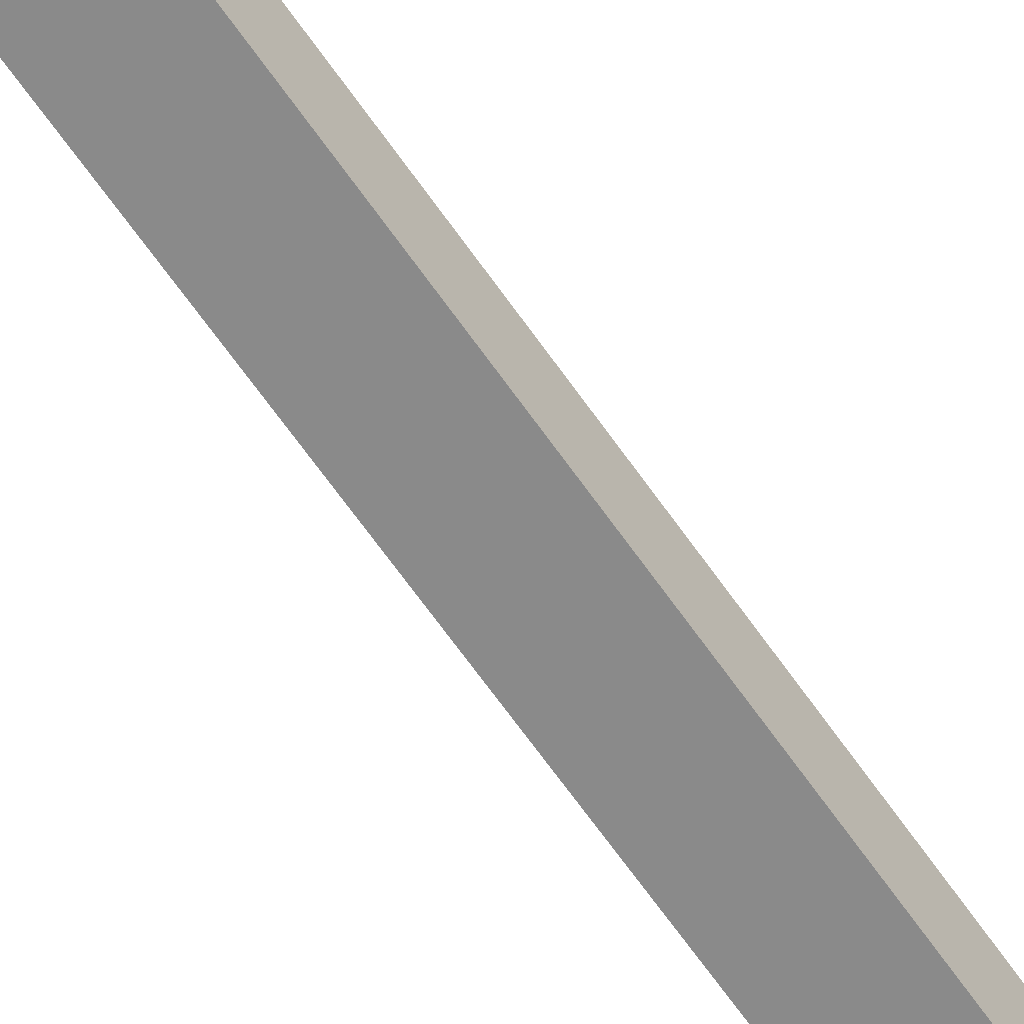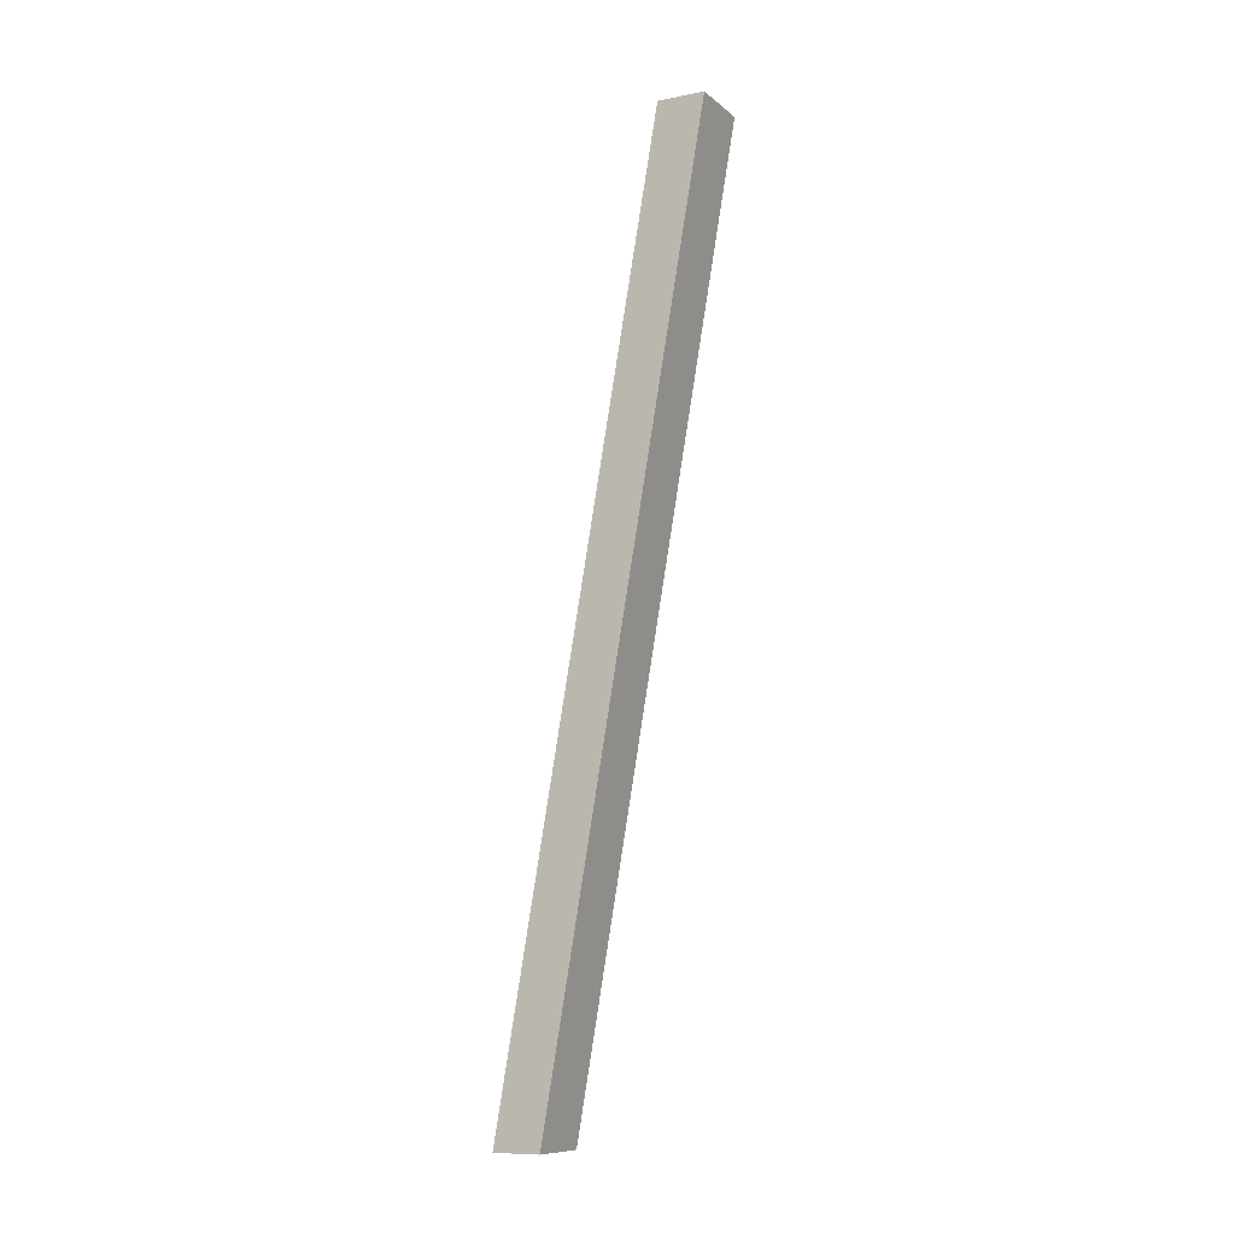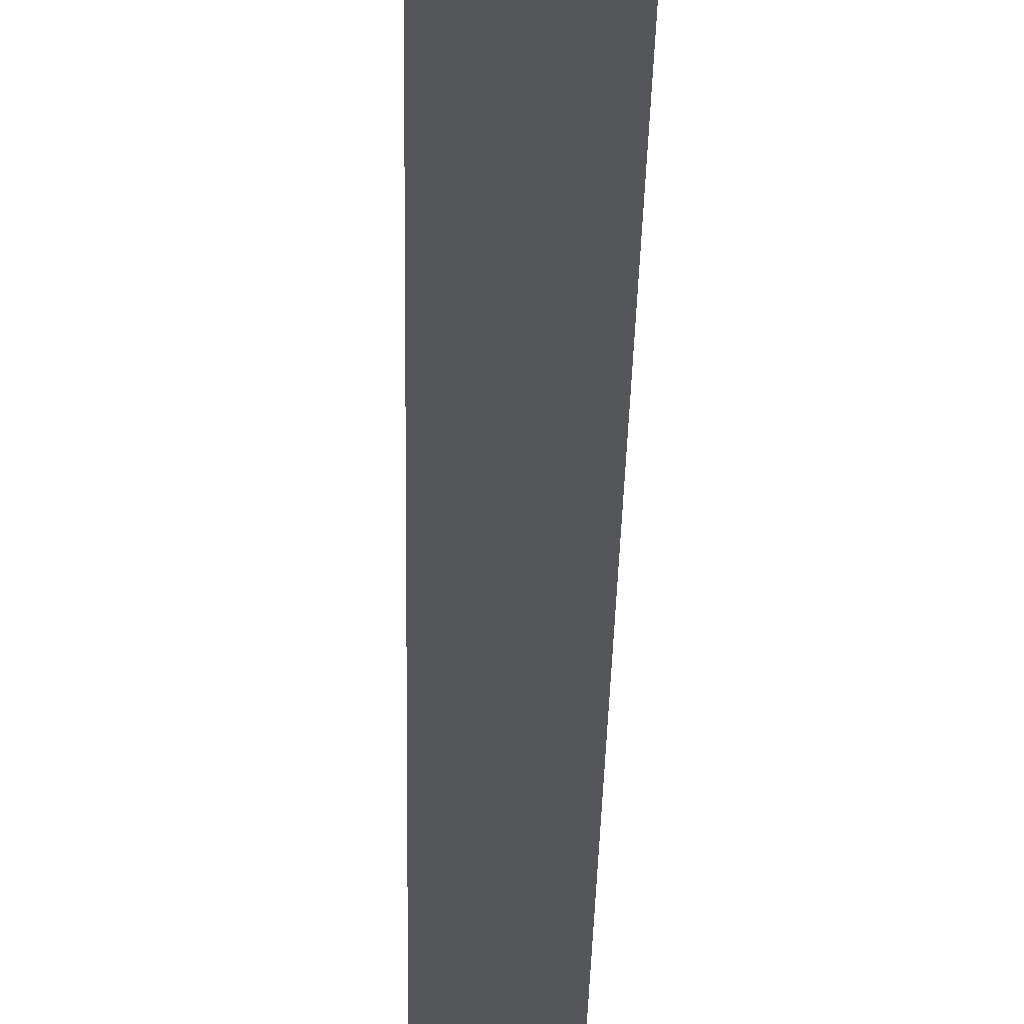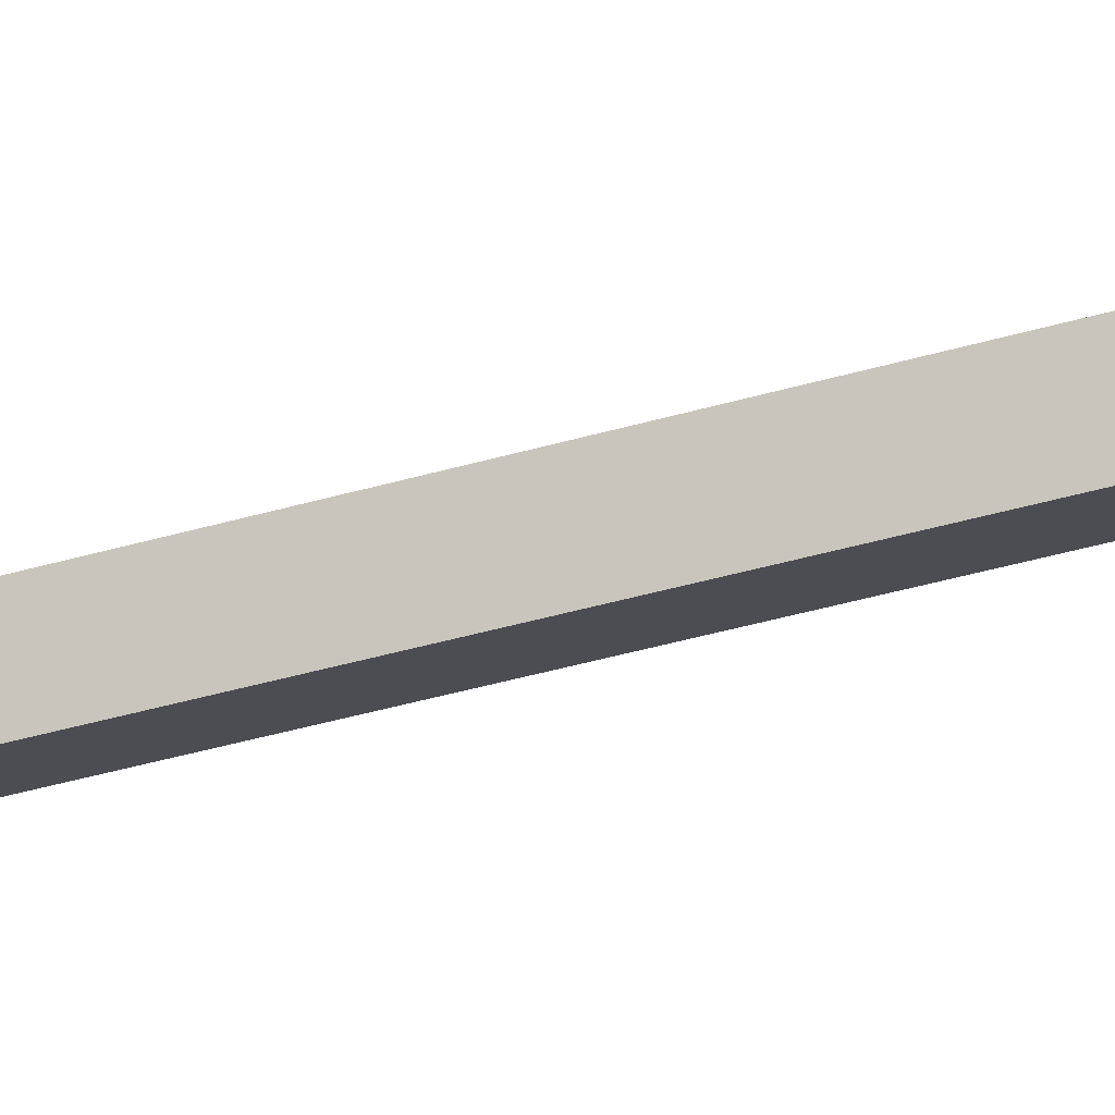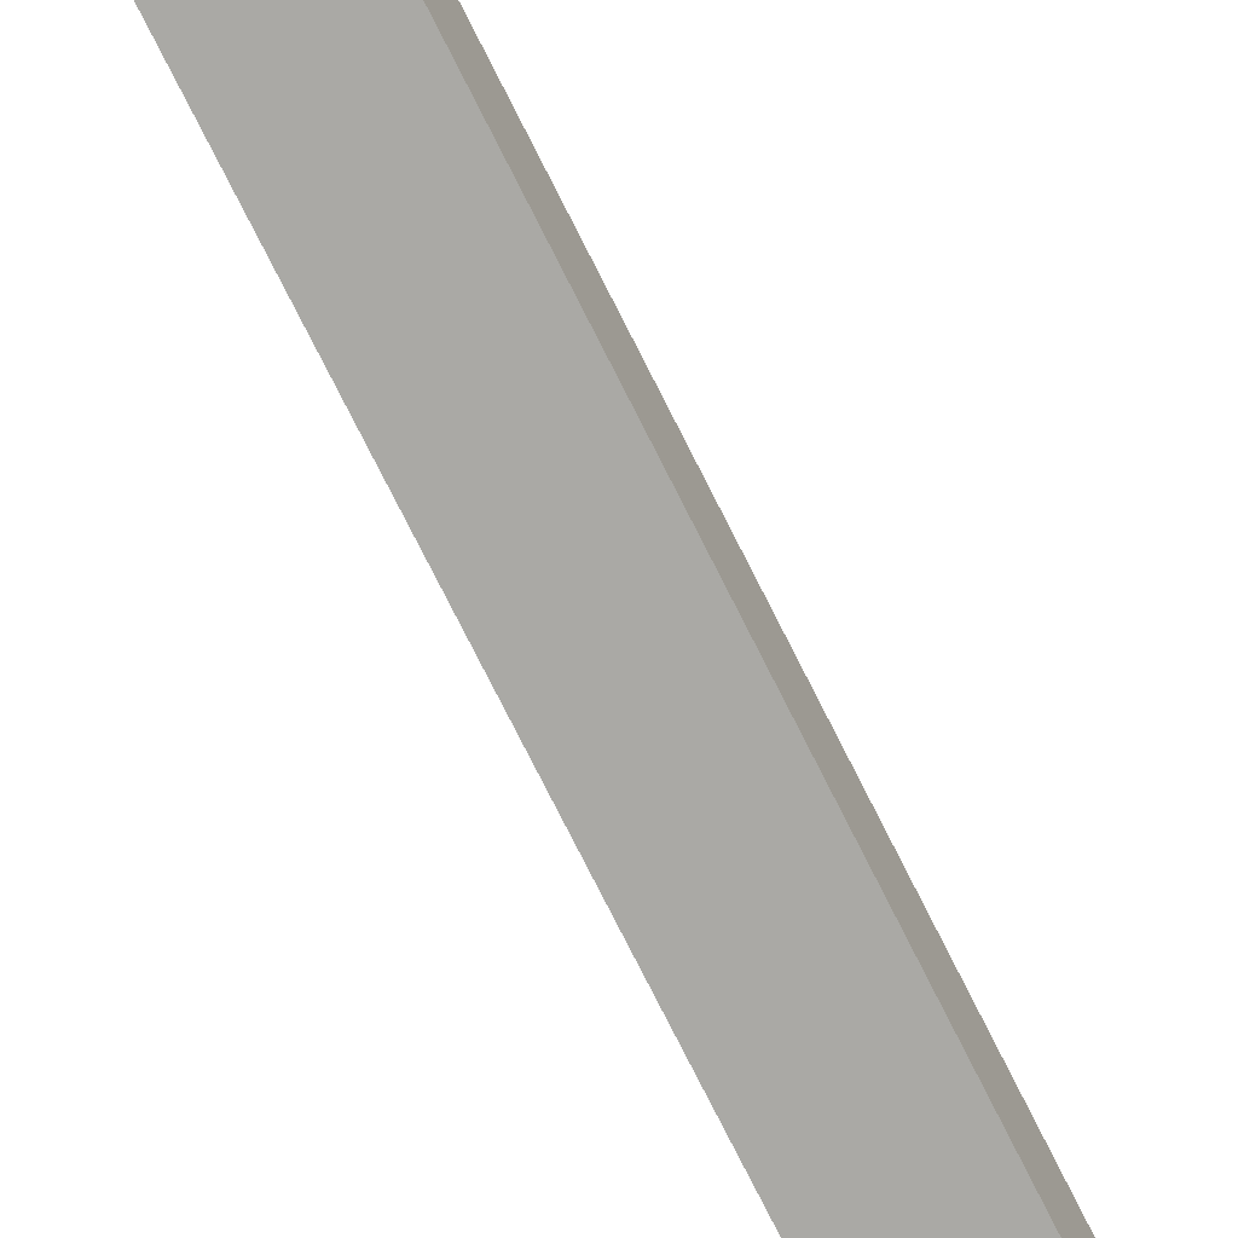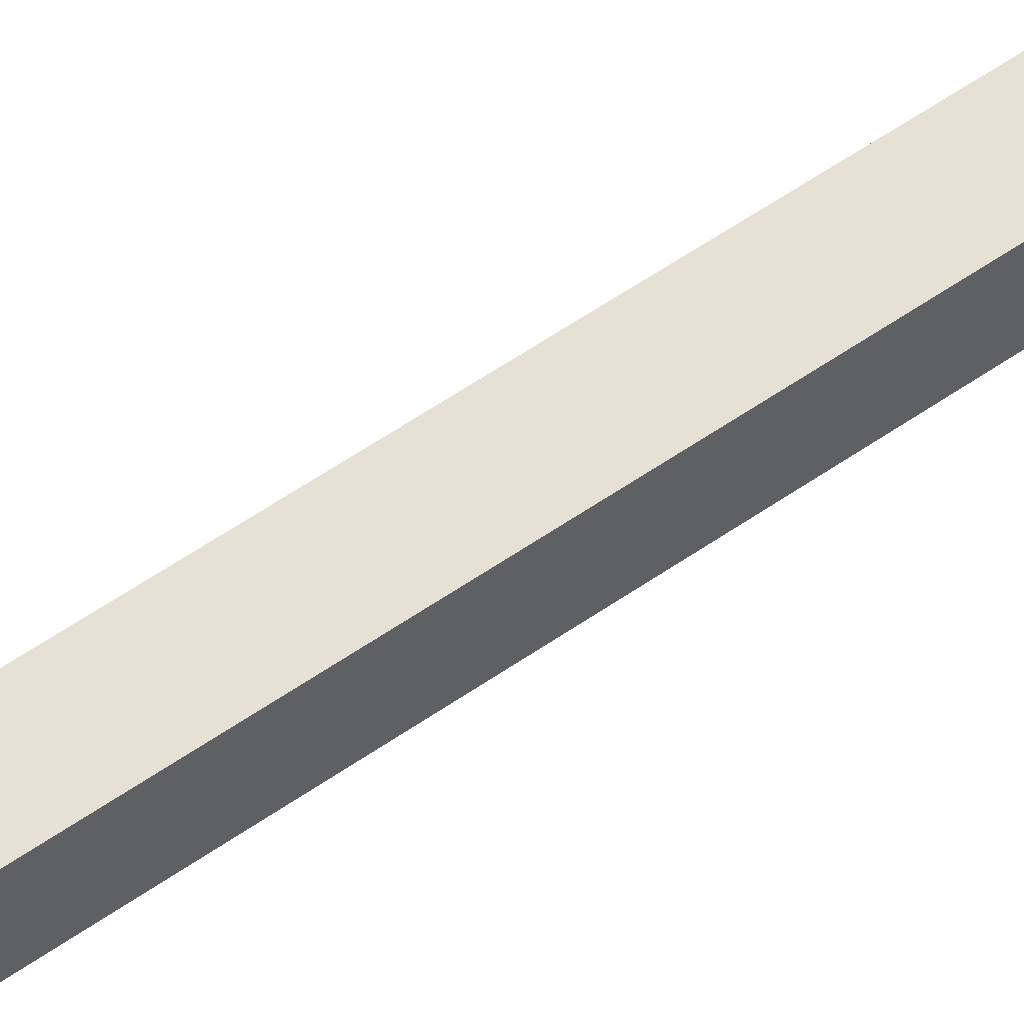
<metadata>
{"format":"obj","ext":"obj","renderer":"f3d","projection":"perspective","resolution":1024,"background":"white","views":[{"elev":-56.3,"azim":36.1,"up":"+Z"},{"elev":-10.2,"azim":118.6,"up":"+Y"},{"elev":-35.5,"azim":179.2,"up":"+Z"},{"elev":-11.2,"azim":-74.4,"up":"+Z"},{"elev":-67.4,"azim":27.4,"up":"+Z"},{"elev":45.5,"azim":-123.0,"up":"+Z"}]}
</metadata>
<code>
v -10 315.4 42.91
v -10 315.1 27.91
v -10 20 79.94
v -10 20 95
v -10 315.1 27.91
v 10 315.1 27.91
v 10 20 79.94
v -10 20 79.94
v -10 20 79.94
v 10 20 79.94
v 10 20 95
v -10 20 95
v -10 20 95
v 10 20 95
v 10 315.4 42.91
v -10 315.4 42.91
v -10 315.4 42.91
v 10 315.4 42.91
v 10 315.1 27.91
v -10 315.1 27.91
v 10 315.1 27.91
v 10 315.4 42.91
v 10 20 95
v 10 20 79.94
g b1dec106-e2c1-11ea-857d-54bf646e7e1f
f 2 3 1
f 1 3 4
g b1df3678-e2c1-11ea-b421-54bf646e7e1f
f 6 7 5
f 5 7 8
g b1dfabf4-e2c1-11ea-89c6-54bf646e7e1f
f 10 11 9
f 9 11 12
g b1e02180-e2c1-11ea-8c0c-54bf646e7e1f
f 14 15 13
f 13 15 16
g b1e096e2-e2c1-11ea-800e-54bf646e7e1f
f 18 19 17
f 17 19 20
g b1e10c54-e2c1-11ea-97d5-54bf646e7e1f
f 21 22 24
f 24 22 23

</code>
